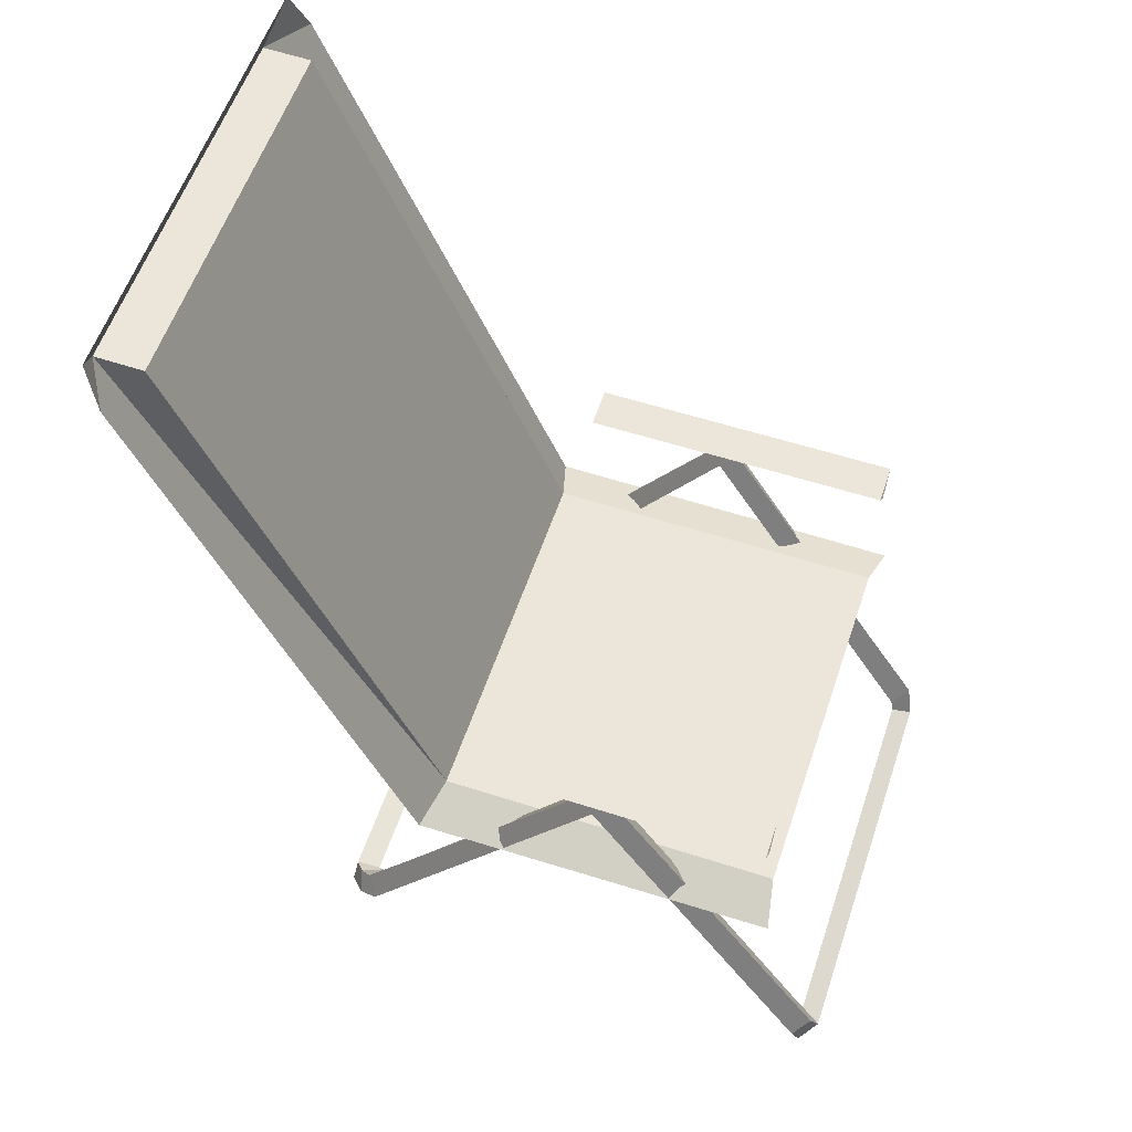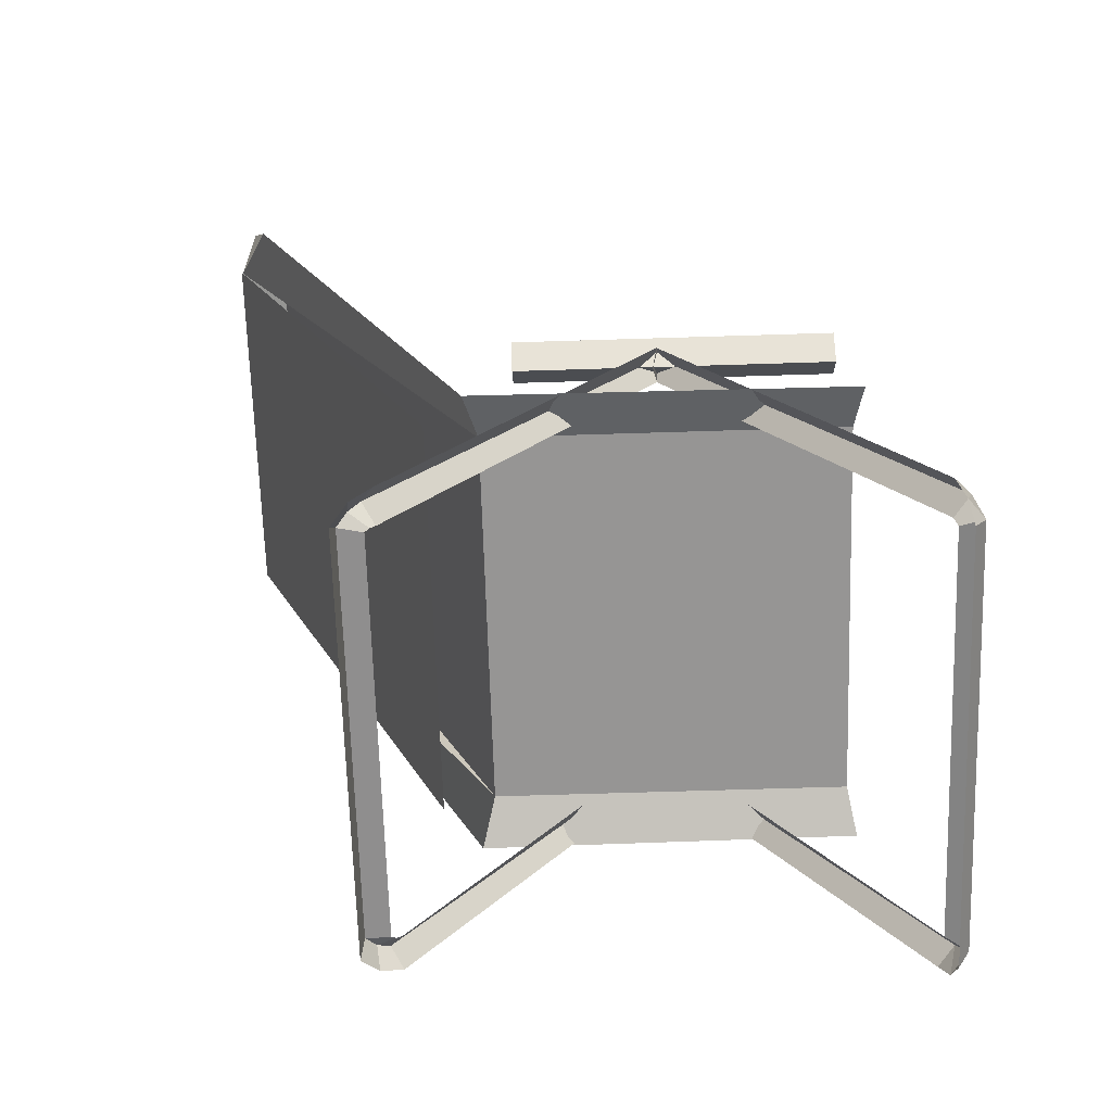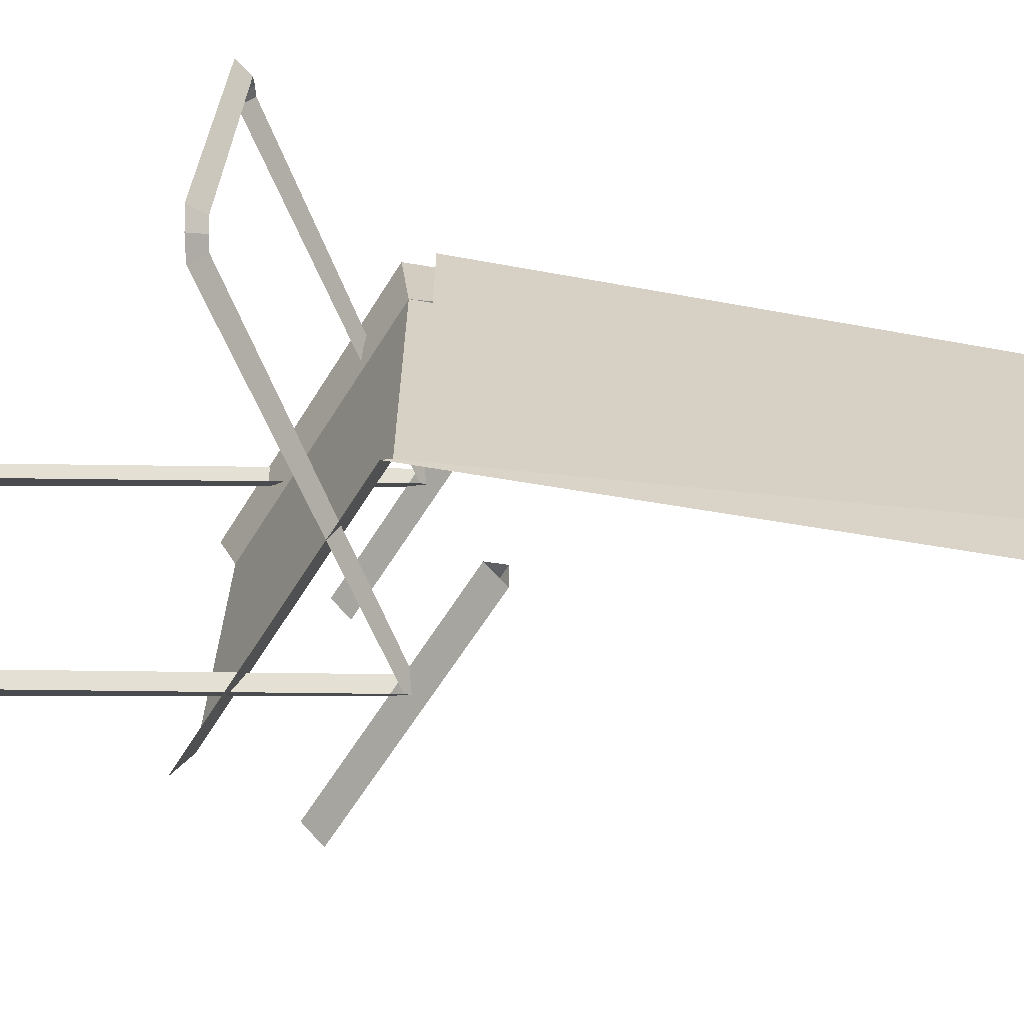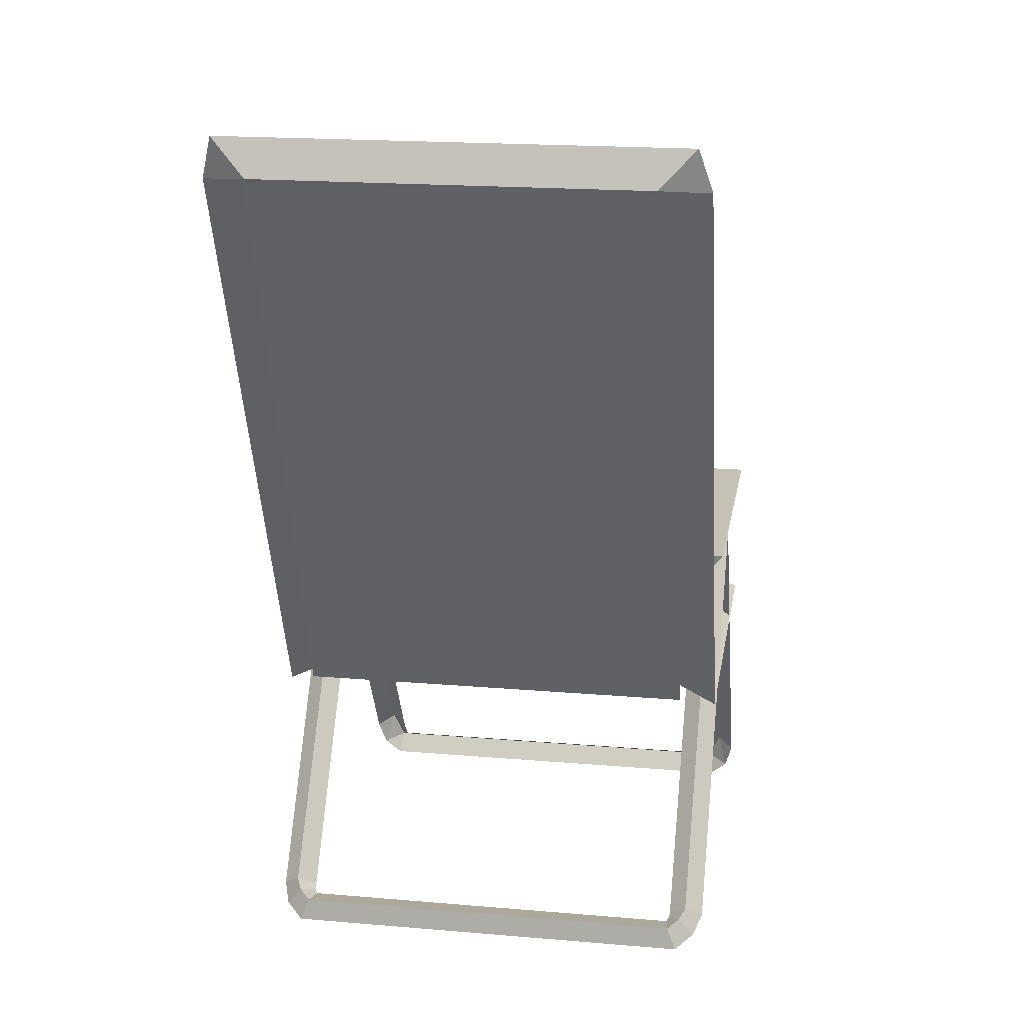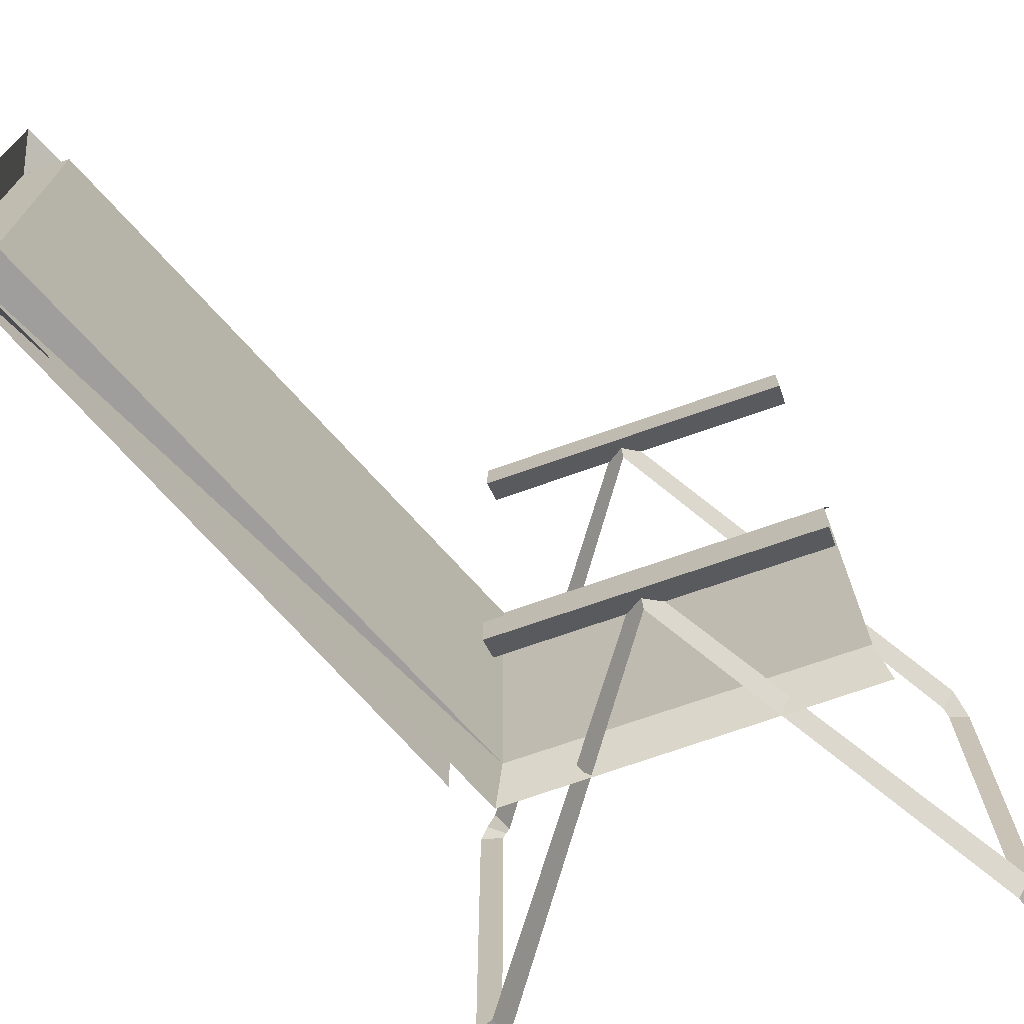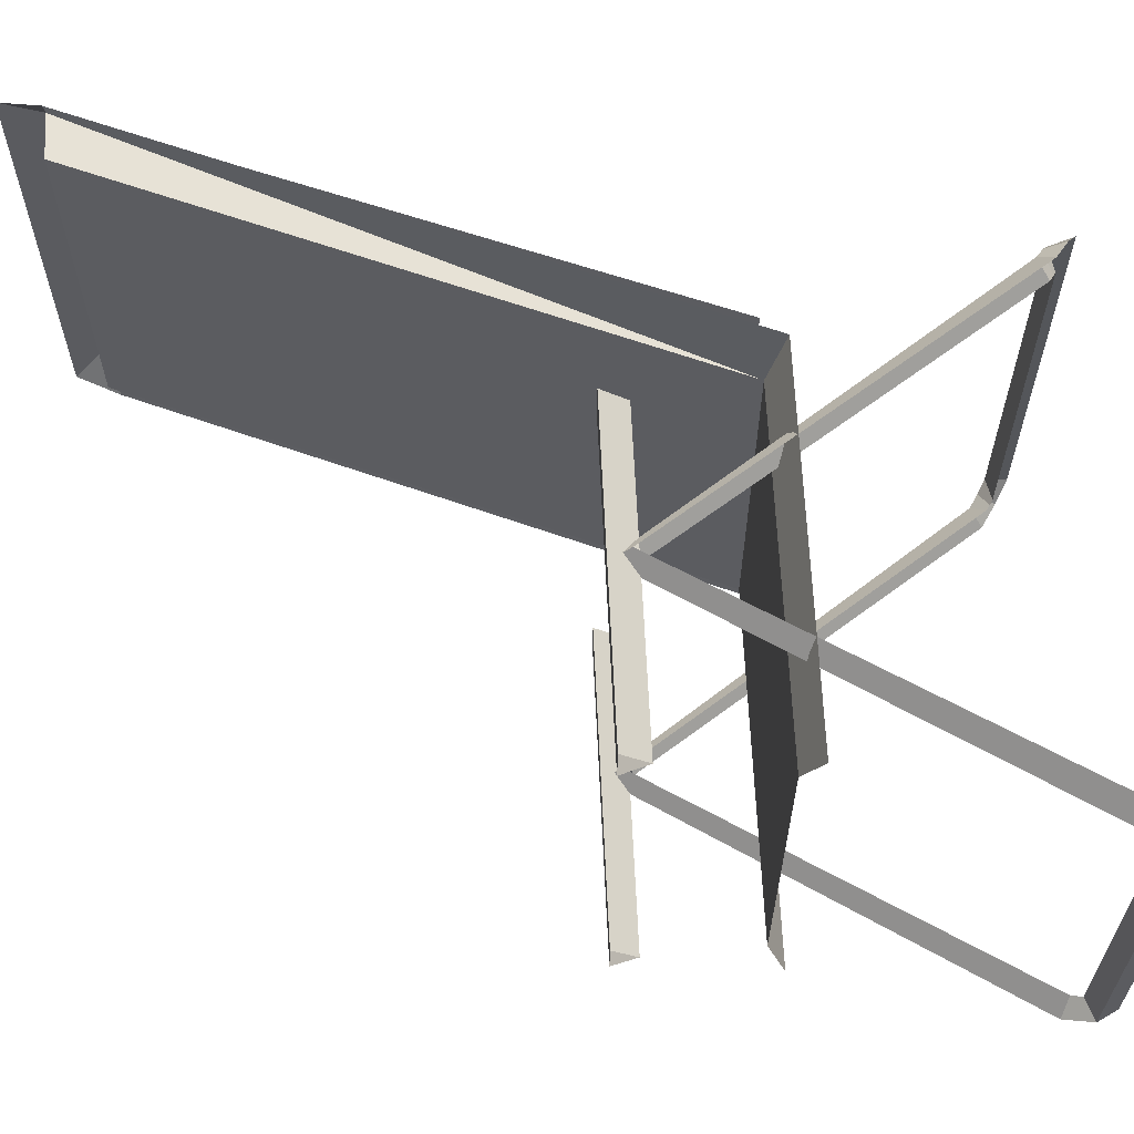
<metadata>
{"format":"obj","ext":"obj","renderer":"f3d","projection":"perspective","resolution":1024,"background":"white","views":[{"elev":57.3,"azim":-161.5,"up":"+Y"},{"elev":-67.5,"azim":-178.2,"up":"+Y"},{"elev":-64.0,"azim":57.8,"up":"+Z"},{"elev":18.7,"azim":99.3,"up":"+Y"},{"elev":-71.1,"azim":-160.6,"up":"+Z"},{"elev":62.9,"azim":-92.5,"up":"+Z"}]}
</metadata>
<code>
o Cube.001_Cube.037
v 0.05477 0.456 0.5
v -0.2531 0.456 0.5
v -0.561 0.456 0.5
v -0.8689 0.456 0.5
v -1.051 -0.2139 0.5738
v -0.4029 0.8188 0.5738
v -0.3983 0.7648 0.5274
v -1.009 -0.2341 0.5274
v -1.009 -0.2341 0.6203
v -0.3983 0.7648 0.6203
v -0.3873 0.74 0.5738
v -1.028 -0.304 0.6
v -1.071 -0.2904 0.5438
v -1.039 -0.3471 -0.5519
v -1.039 -0.3471 0.5519
v -1.071 -0.2904 -0.5438
v 0.2624 -0.1821 0.5274
v 0.2951 -0.1492 0.5738
v 0.2624 -0.1821 0.6203
v 0.3256 -0.1698 0.5579
v 0.3169 -0.2189 0.5999
v 0.3594 -0.2475 0.5519
v 0.3513 -0.1871 0.5275
v 0.3594 -0.2475 -0
v 0.3513 -0.1871 -0
v 0.276 -0.1913 0.5263
v 0.2873 -0.1989 0.5193
v 0.2873 -0.1989 -0
v -0.8581 0.7492 0.5738
v -0.8581 0.8194 0.5184
v -0.02596 0.8194 0.5184
v -0.02596 0.7492 0.5738
v -0.02596 0.8194 0.6292
v -0.8581 0.8194 0.6292
v 0.8271 2.025 0.5
v 0.6997 2.023 0.5
v 0.5922 1.762 0.5
v 0.4847 1.5 0.5
v 0.3773 1.239 0.5
v 0.2698 0.9782 0.5
v 0.1623 0.7171 0.5
v -1.017 -0.2631 0.5193
v -0.8916 0.4076 0.6203
v 0.08985 0.4066 0.6267
v 0.7526 2.01 0.6267
v 0.7917 2.121 0.5928
v 0.8293 2.017 0.5043
v 0.1908 0.457 0.5352
v 0.1908 0.457 0
v 0.8293 2.017 -1e-06
v 0.05477 0.456 -0.5
v -0.8689 0.456 -0.5
v -0.561 0.456 -0.5
v -0.2531 0.456 -0.5
v -1.051 -0.2139 -0.5738
v -1.009 -0.2341 -0.5274
v -0.3983 0.7648 -0.5274
v -0.4029 0.8188 -0.5738
v -1.009 -0.2341 -0.6203
v -0.3983 0.7648 -0.6203
v -0.3873 0.74 -0.5738
v -1.028 -0.304 -0.6
v 0.2624 -0.1821 -0.5274
v 0.2951 -0.1492 -0.5738
v 0.2624 -0.1821 -0.6203
v 0.3256 -0.1698 -0.5579
v 0.3513 -0.1871 -0.5275
v 0.3594 -0.2475 -0.5519
v 0.3169 -0.2189 -0.5999
v 0.276 -0.1913 -0.5263
v 0.2873 -0.1989 -0.5193
v -0.8581 0.7492 -0.5738
v -0.02596 0.7492 -0.5738
v -0.02596 0.8194 -0.5184
v -0.8581 0.8194 -0.5184
v -0.8581 0.8194 -0.6292
v -0.02596 0.8194 -0.6292
v 0.8271 2.025 -0.5
v 0.6997 2.023 -0.5
v 0.1623 0.7171 -0.5
v 0.2698 0.9782 -0.5
v 0.3772 1.239 -0.5
v 0.4847 1.5 -0.5
v 0.5922 1.762 -0.5
v -1.017 -0.2631 -0.5193
v 0.08985 0.4066 -0.6267
v -0.8916 0.4076 -0.6203
v 0.7526 2.01 -0.6267
v 0.7917 2.121 -0.5928
v 0.8293 2.017 -0.5043
v 0.1908 0.457 -0.5352
f 1 2 3 4
f 5 6 7 8
f 9 10 6 5
f 11 7 6 10
f 12 5 13
f 14 15 13 16
f 17 7 6 18
f 18 6 10 19
f 20 21 22 23
f 23 22 24 25
f 26 20 23 27
f 27 23 25 28
f 17 18 20 26
f 18 19 21 20
f 29 30 31 32
f 32 33 34 29
f 33 31 30 34
f 1 35 36 37 38 39 40 41
f 5 8 42 13
f 15 12 13
f 9 5 12
f 4 43 44 1
f 1 44 45 35
f 35 45 46
f 47 48 49 50
f 51 52 53 54
f 55 56 57 58
f 59 55 58 60
f 61 60 58 57
f 62 16 55
f 53 52 4 3
f 63 64 58 57
f 64 65 60 58
f 66 67 68 69
f 67 25 24 68
f 70 71 67 66
f 71 28 25 67
f 63 70 66 64
f 64 66 69 65
f 72 73 74 75
f 73 72 76 77
f 77 76 75 74
f 35 78 79 36
f 51 80 81 82 83 84 79 78
f 55 16 85 56
f 14 16 62
f 59 62 55
f 52 51 86 87
f 51 78 88 86
f 78 89 88
f 78 35 46 89
f 37 36 79 84
f 41 40 81 80
f 39 38 83 82
f 51 54 2 1
f 54 53 3 2
f 1 41 80 51
f 40 39 82 81
f 38 37 84 83
f 90 50 49 91
f 16 13 42 85

</code>
